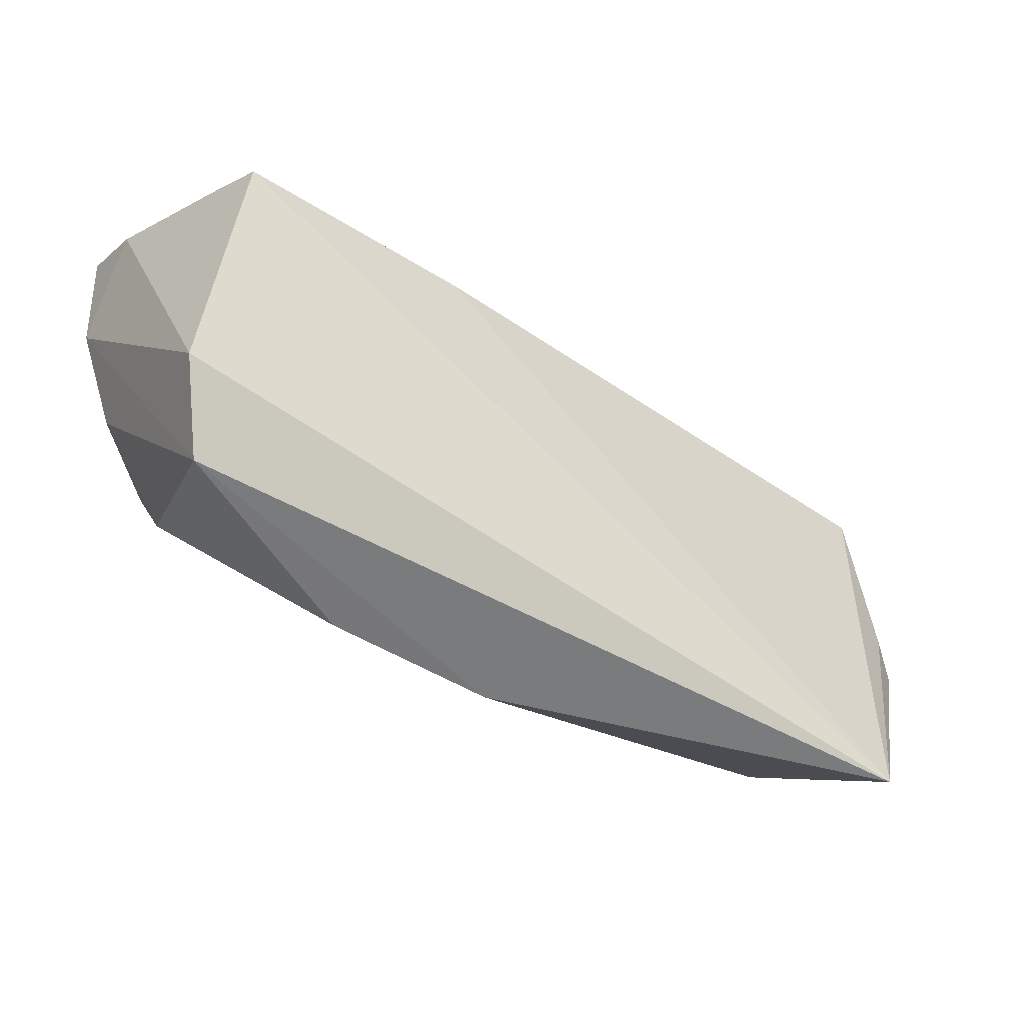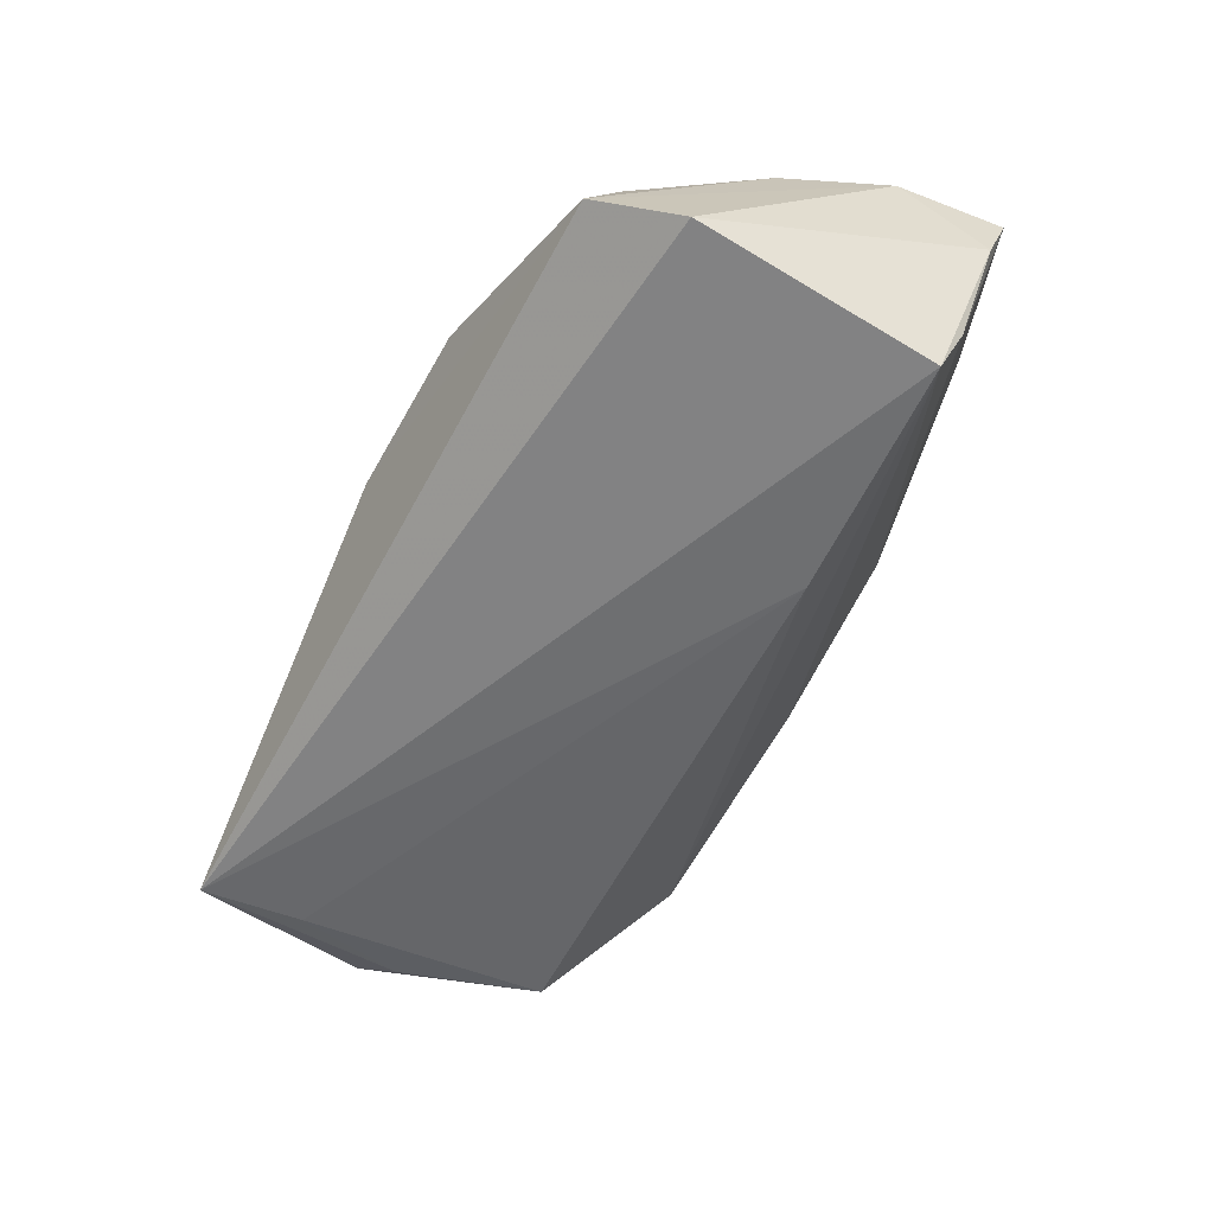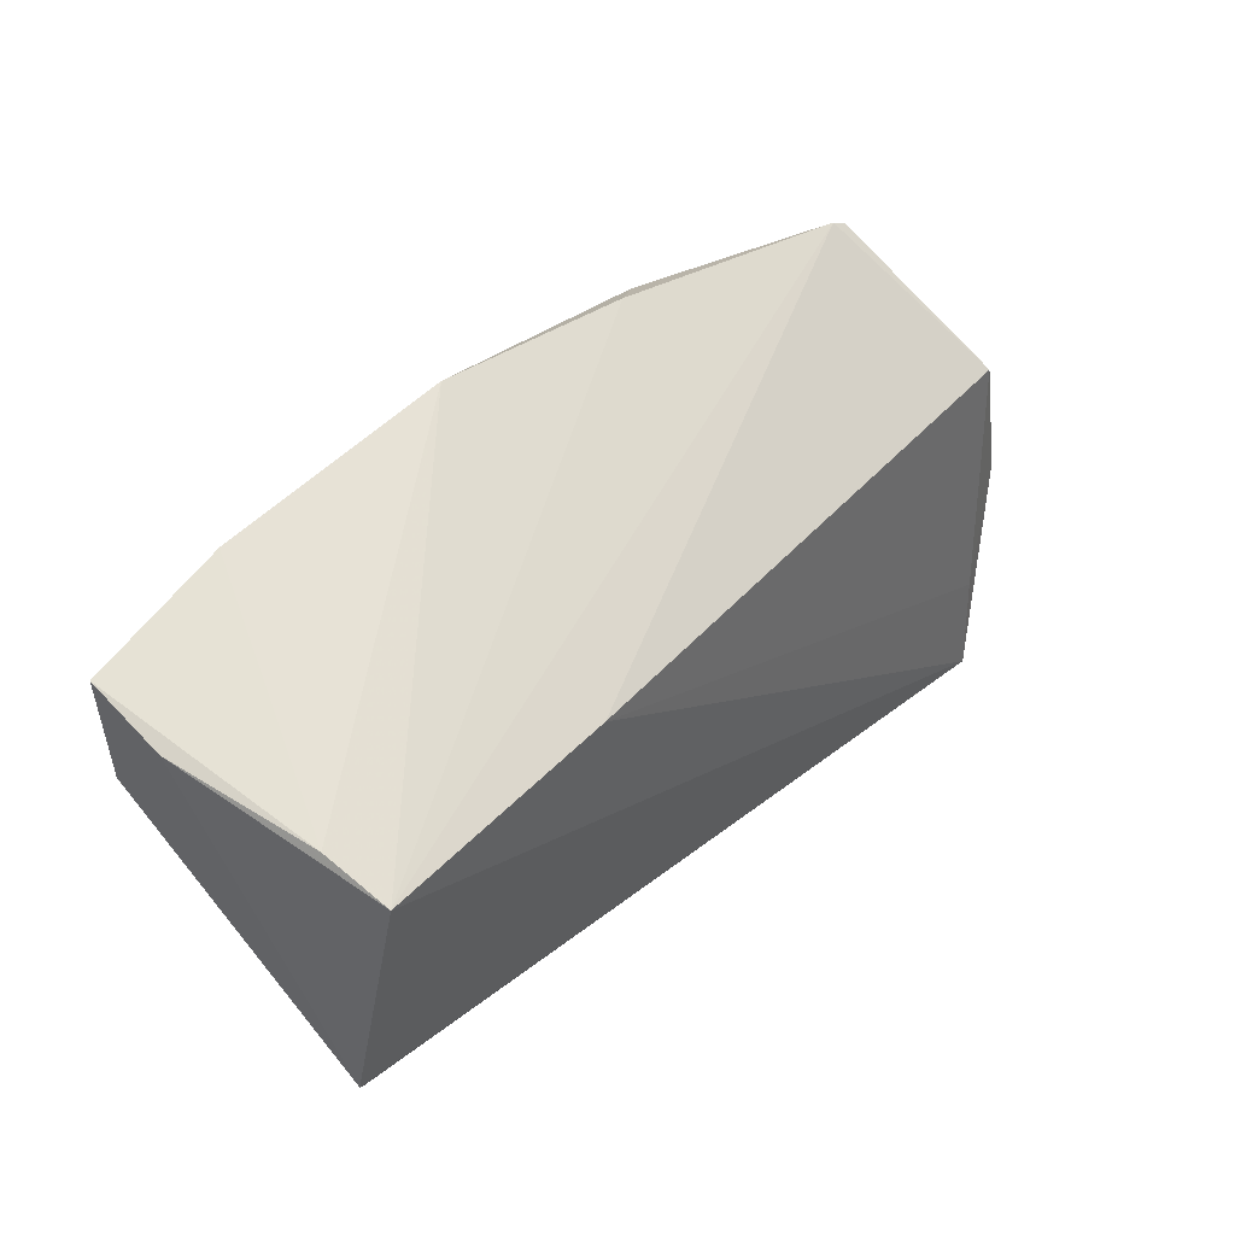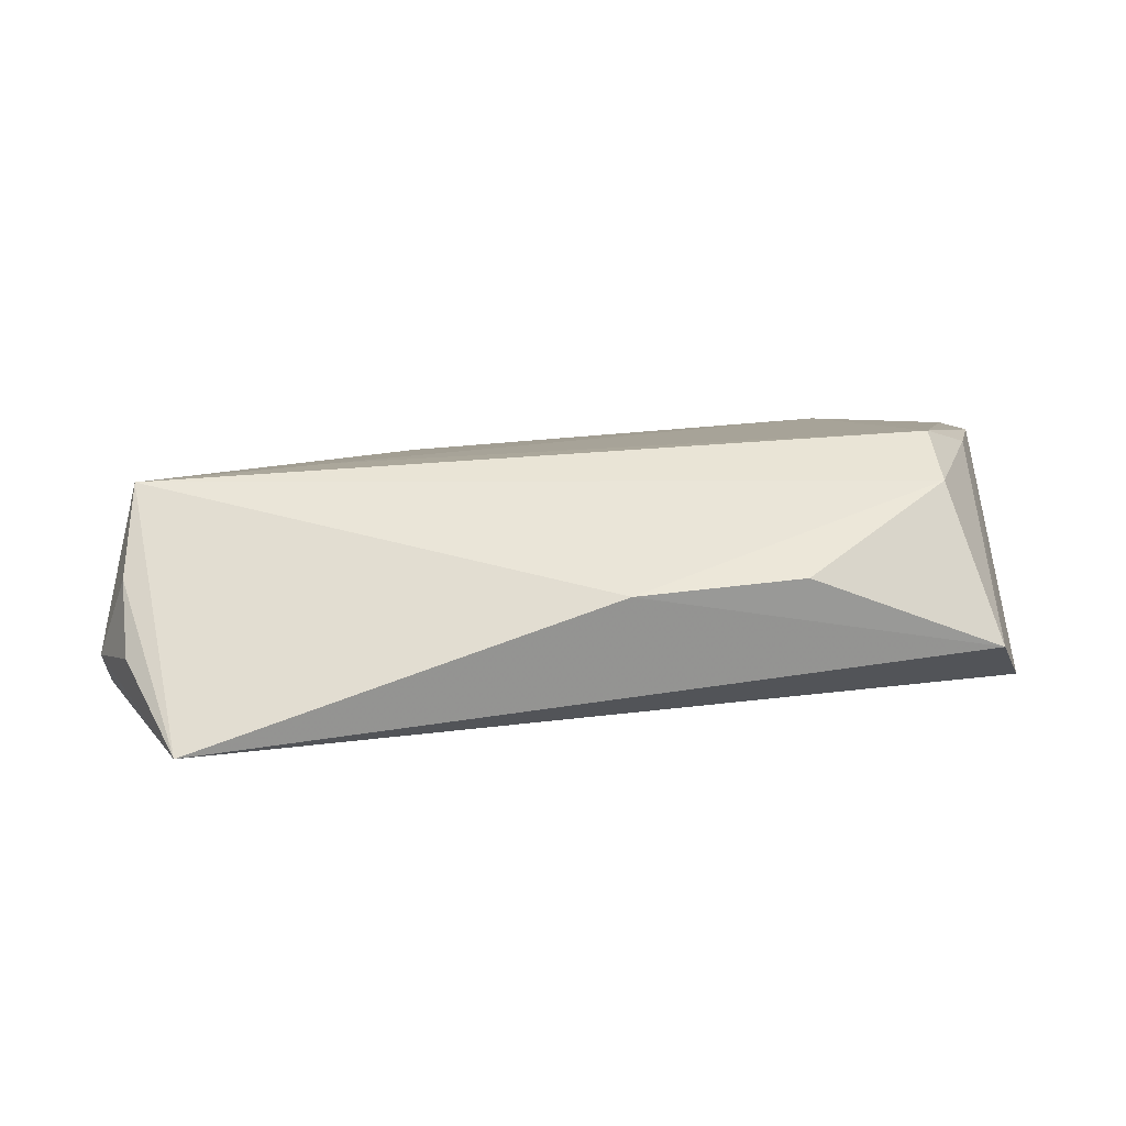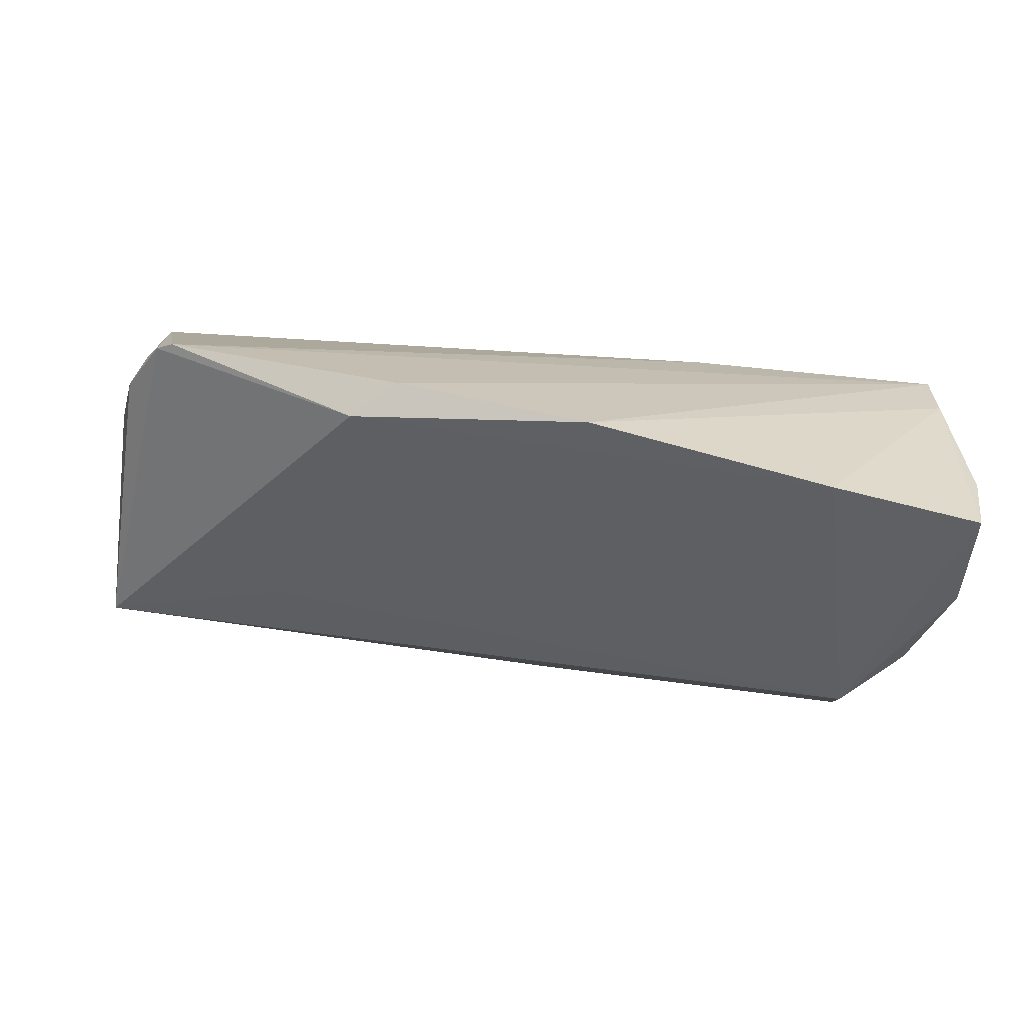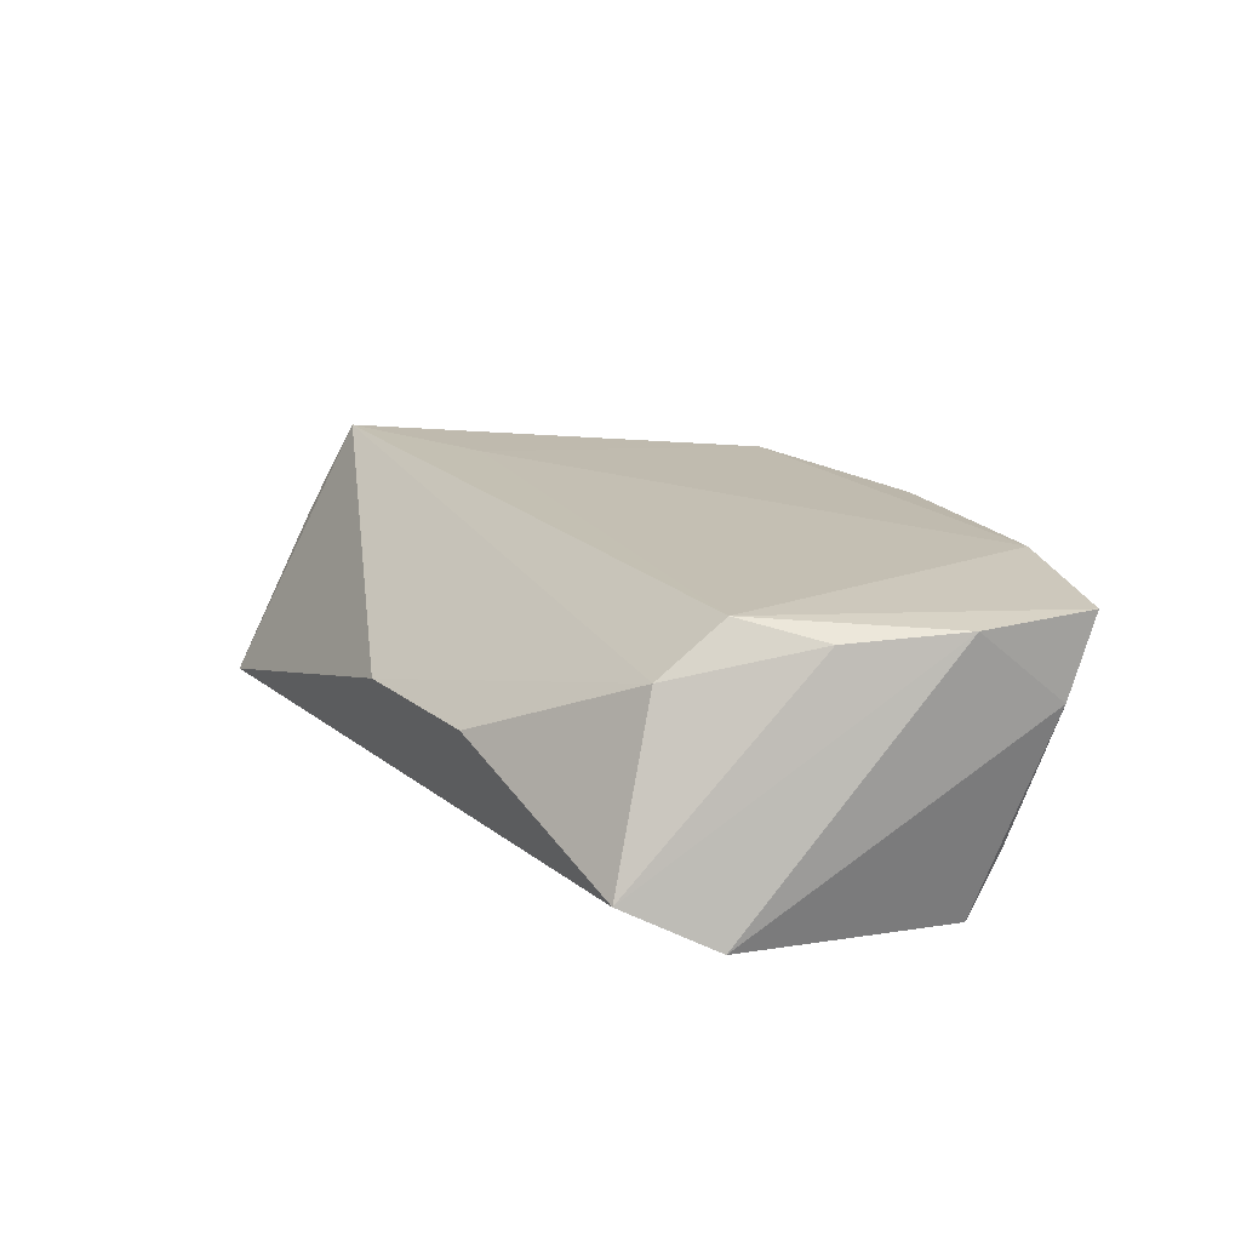
<metadata>
{"format":"obj","ext":"obj","renderer":"f3d","projection":"perspective","resolution":1024,"background":"white","views":[{"elev":-42.1,"azim":142.1,"up":"+Y"},{"elev":-54.6,"azim":65.4,"up":"+Z"},{"elev":44.3,"azim":129.9,"up":"+Y"},{"elev":7.1,"azim":-6.6,"up":"+Z"},{"elev":47.8,"azim":7.3,"up":"+Y"},{"elev":20.7,"azim":63.7,"up":"+Z"}]}
</metadata>
<code>
v 0.04253 -0.01758 0.01269
v 0.008546 0.03358 0.01506
v 0.04268 -0.009498 0.01827
v -0.05619 -0.01824 0.002086
v -0.05057 0.01404 -0.0143
v -0.05507 -0.01245 0.01296
v 0.04972 -0.001762 0.01642
v 0.05431 0.01139 0.01714
v -0.05546 0.00735 -0.004134
v 0.0205 0.01476 -0.0166
v -0.05954 -0.01296 -0.007687
v -0.05082 0.01825 -0.004855
v -0.05053 0.02159 0.003733
v 0.05164 0.01762 -0.008974
v -0.04982 -0.0314 -0.0166
v 0.001986 -0.0314 0.0008909
v -0.04602 0.02845 0.003925
v 0.03721 0.02939 0.01779
v -0.0498 -0.01828 -0.01605
v 0.05317 -0.01497 -0.01195
v 0.0548 0.02519 0.01732
v 0.0483 -0.02472 -0.006852
v -0.01991 0.02961 0.01371
v 0.05074 0.01442 -0.0166
v 0.02301 -0.02964 0.002507
v -0.05562 -0.003834 -0.0136
v -0.05884 -0.007924 -0.01175
v -0.03157 -0.003878 0.01439
v -0.04393 0.02963 0.004188
v 0.05517 0.02173 0.00802
v -0.01472 0.03277 0.01059
v -0.05567 -0.02263 -0.006622
f 6 15 16
f 16 15 22
f 11 15 32
f 27 15 11
f 10 24 15
f 29 10 5
f 24 10 29
f 15 24 20
f 20 22 15
f 8 22 20
f 1 6 16
f 1 3 6
f 15 6 4
f 4 32 15
f 4 6 11
f 11 32 4
f 15 27 26
f 26 27 5
f 19 10 15
f 5 10 19
f 15 26 19
f 19 26 5
f 16 22 25
f 25 1 16
f 22 1 25
f 8 3 7
f 3 1 7
f 7 22 8
f 7 1 22
f 5 27 9
f 9 27 11
f 11 6 9
f 6 13 9
f 17 29 5
f 17 13 6
f 8 20 30
f 30 20 24
f 21 3 8
f 21 18 3
f 8 30 21
f 6 3 28
f 3 18 28
f 12 17 5
f 13 17 12
f 5 9 12
f 12 9 13
f 24 29 31
f 31 2 24
f 24 2 14
f 14 2 18
f 18 21 14
f 14 30 24
f 14 21 30
f 2 31 23
f 6 28 23
f 23 31 29
f 18 2 23
f 23 28 18
f 23 17 6
f 29 17 23

</code>
